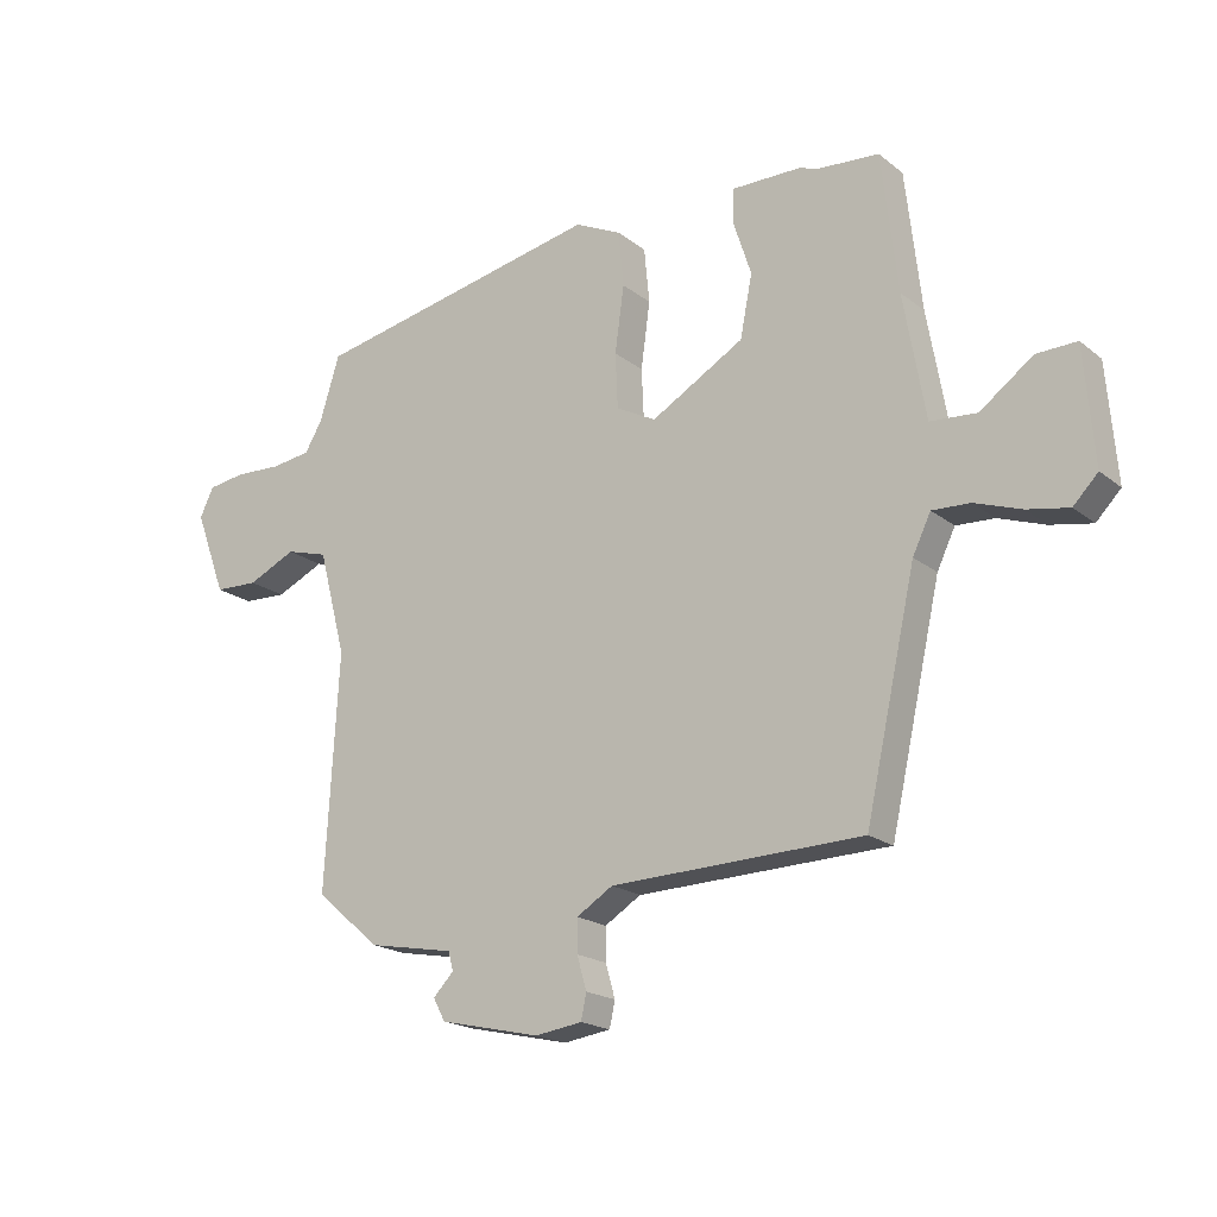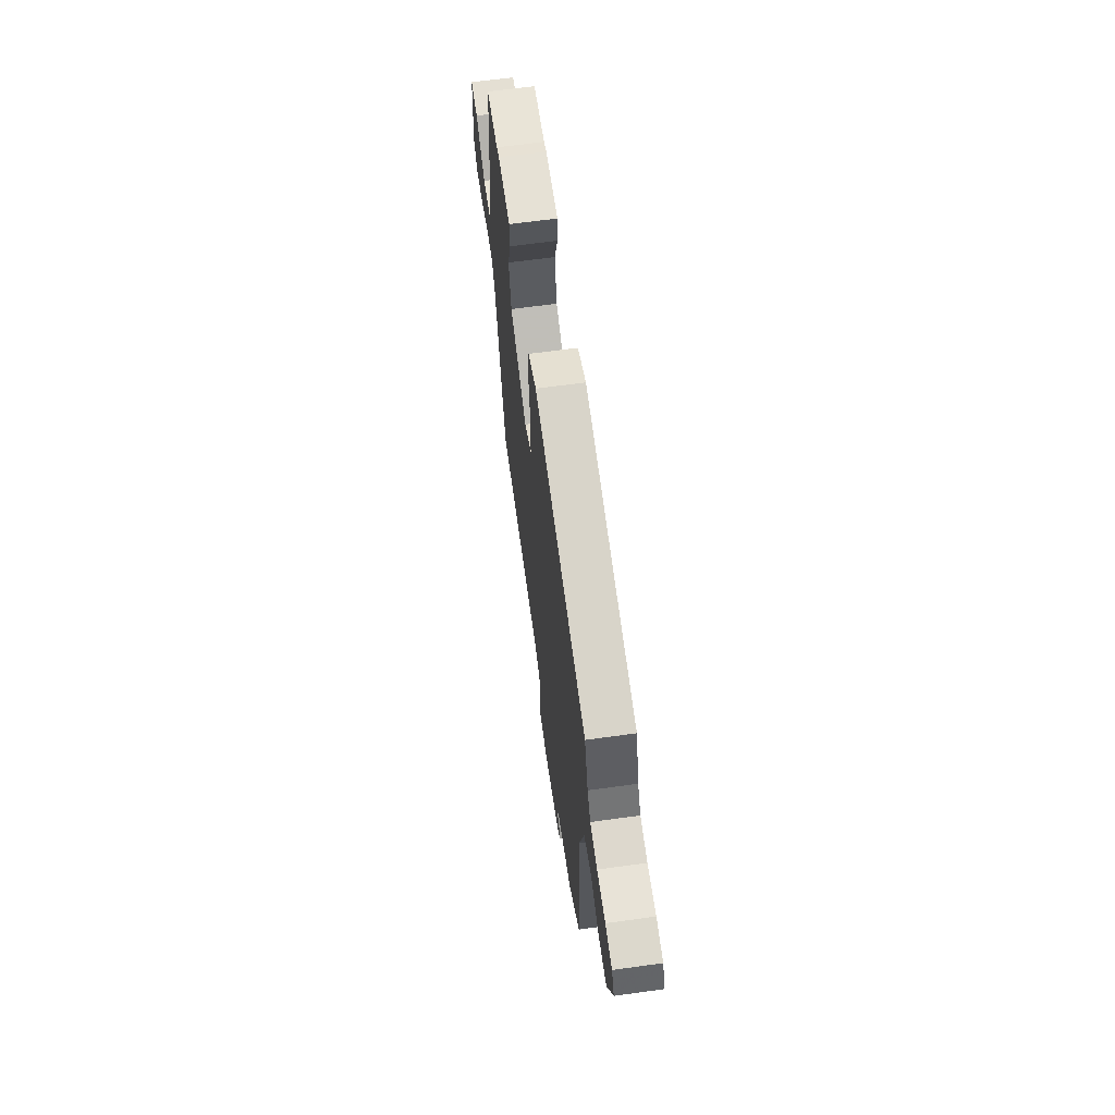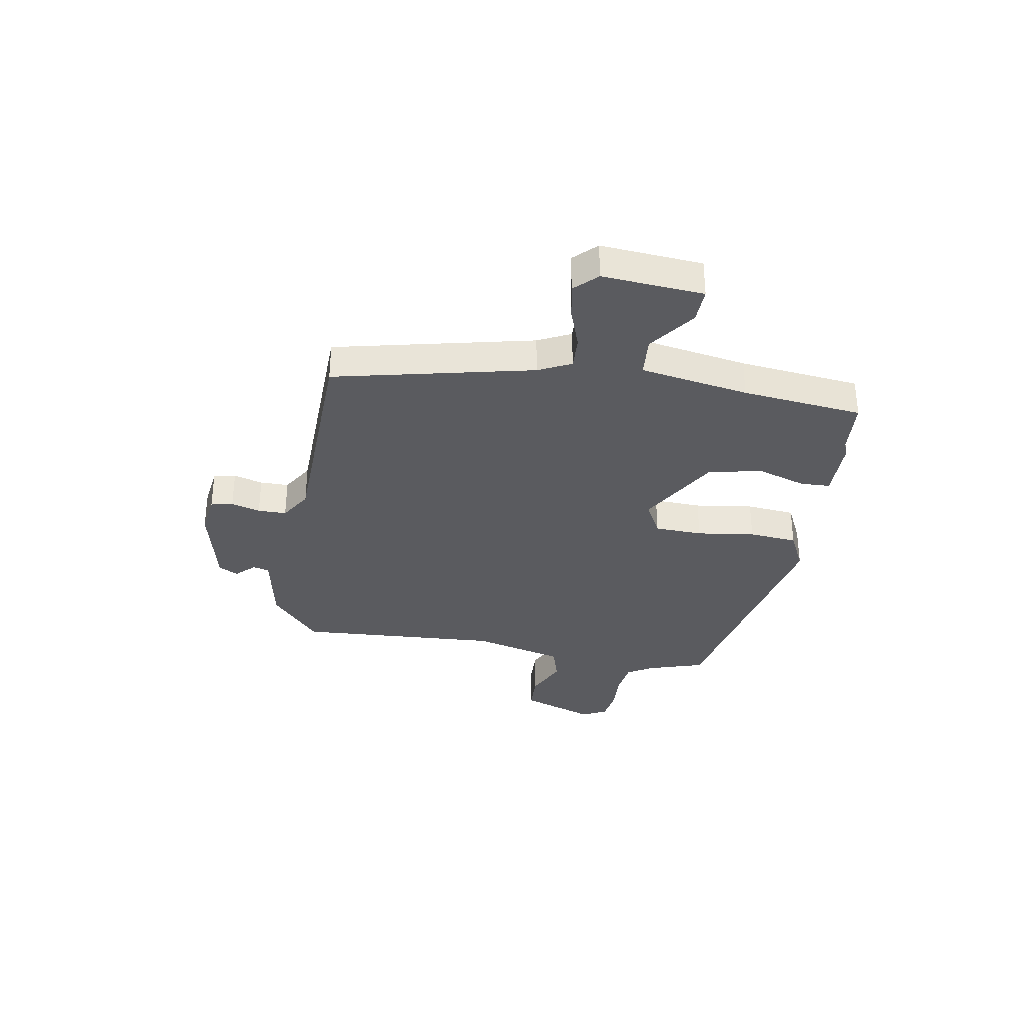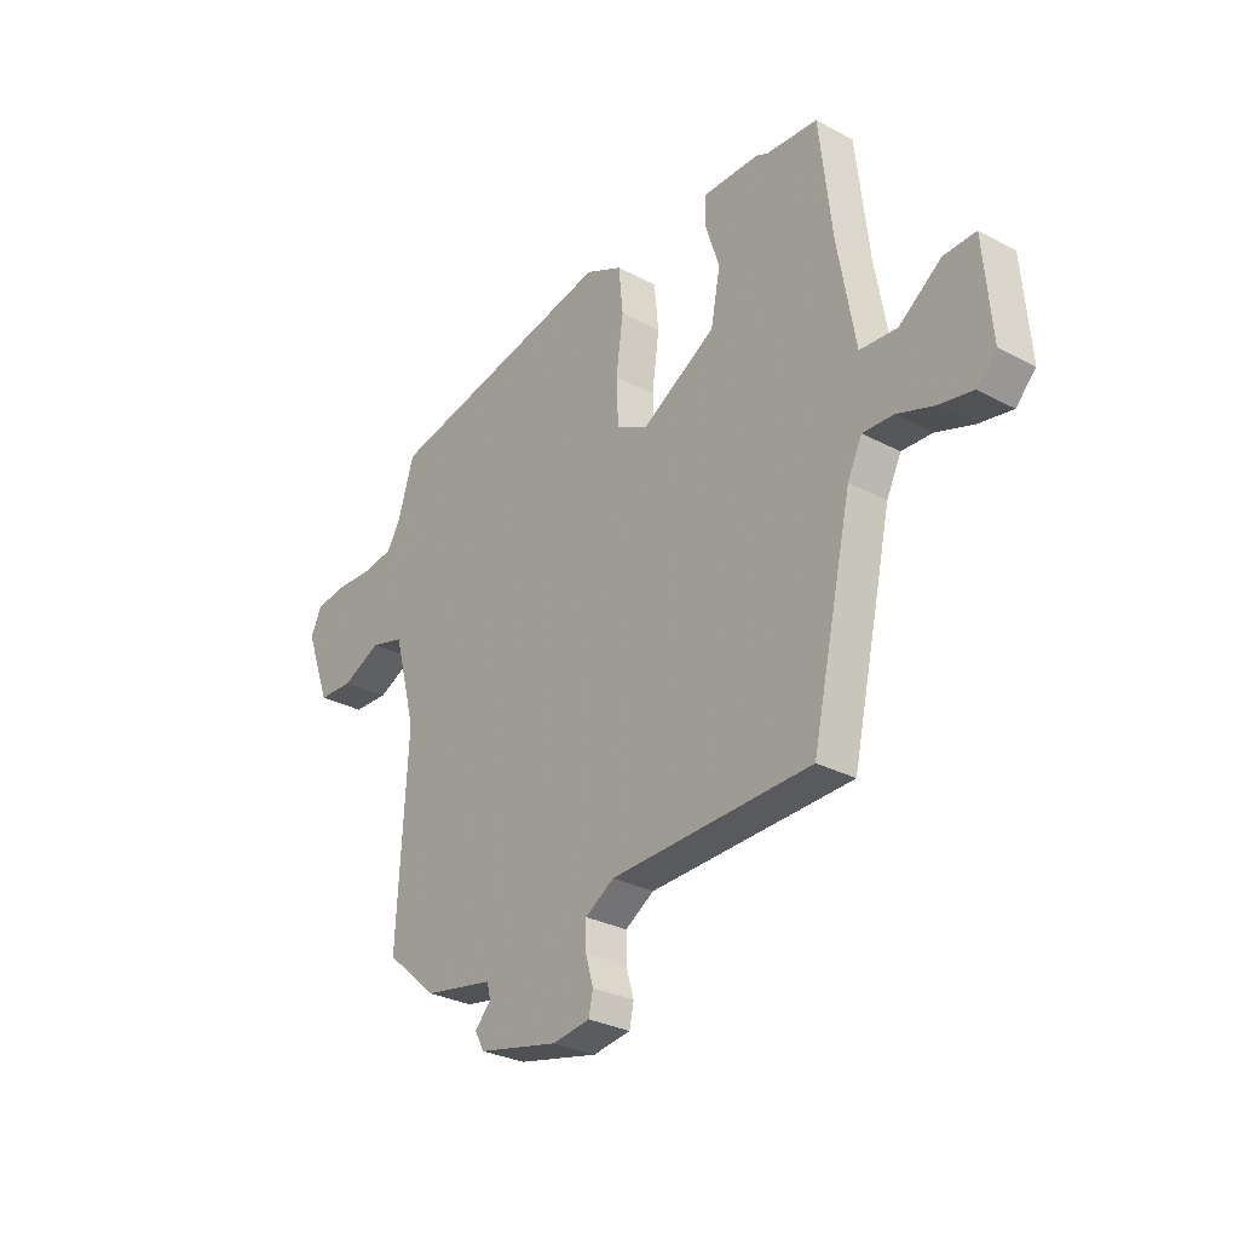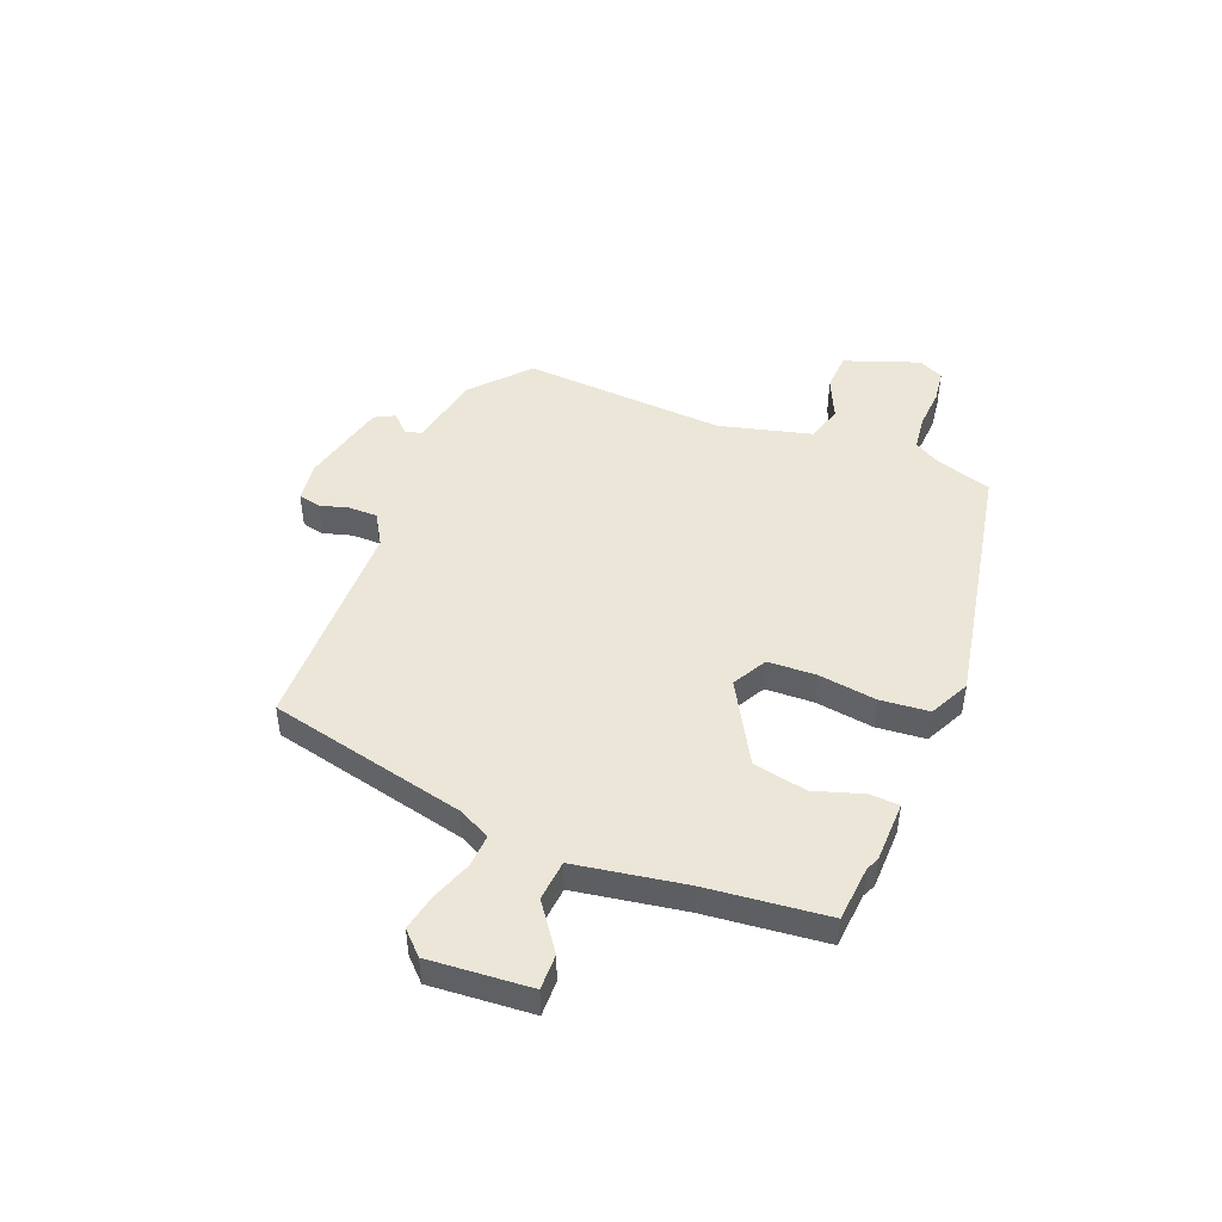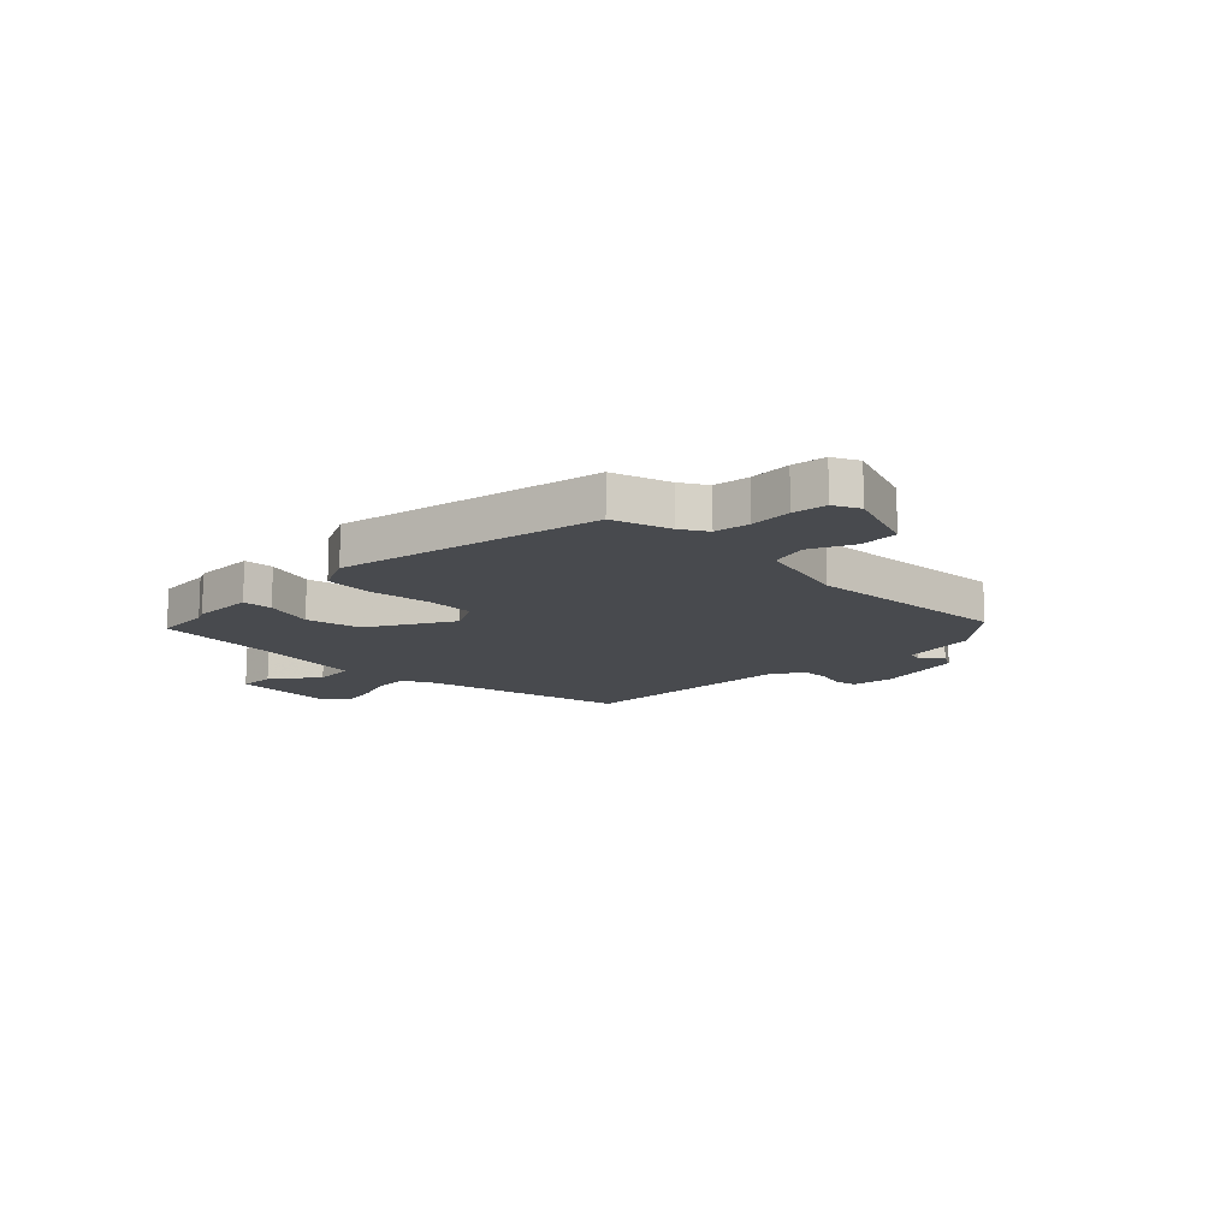
<metadata>
{"format":"obj","ext":"obj","renderer":"f3d","projection":"perspective","resolution":1024,"background":"white","views":[{"elev":-19.3,"azim":-144.9,"up":"+Z"},{"elev":64.9,"azim":82.1,"up":"+Z"},{"elev":-33.3,"azim":-99.6,"up":"+Y"},{"elev":-29.5,"azim":-128.0,"up":"+Z"},{"elev":46.3,"azim":-67.8,"up":"+Y"},{"elev":-13.3,"azim":45.3,"up":"+Y"}]}
</metadata>
<code>
v 0.507 0.07 0.448
v 0.54 0.07 0.341
v 0.569 0.07 0.292
v 0.635 0.07 0.283
v 0.713 0.07 0.287
v 0.776 0.07 0.278
v 0.799 0.07 0.23
v 0.747 0.07 0.09
v 0.674 0.07 0.087
v 0.594 0.07 0.124
v 0.524 0.07 0.104
v 0.478 0.07 -0.07
v 0.5 0.07 -0.456
v 0.394 0.07 -0.548
v 0.25 0.07 -0.575
v 0.242 0.07 -0.606
v 0.276 0.07 -0.641
v 0.256 0.07 -0.678
v 0.089 0.07 -0.716
v 0.011 0.07 -0.705
v 0.002 0.07 -0.663
v 0.018 0.07 -0.608
v 0.018 0.07 -0.554
v -0.042 0.07 -0.517
v -0.458 0.07 -0.505
v -0.542 0.07 -0.129
v -0.572 0.07 -0.067
v -0.635 0.07 -0.07
v -0.712 0.07 -0.097
v -0.781 0.07 -0.11
v -0.822 0.07 -0.068
v -0.806 0.07 0.124
v -0.739 0.07 0.122
v -0.652 0.07 0.058
v -0.575 0.07 0.064
v -0.539 0.07 0.27
v -0.513 0.07 0.499
v -0.407 0.07 0.507
v -0.382 0.07 0.518
v -0.265 0.07 0.519
v -0.263 0.07 0.463
v -0.293 0.07 0.371
v -0.273 0.07 0.269
v -0.119 0.07 0.18
v -0.053 0.07 0.215
v -0.049 0.07 0.306
v -0.064 0.07 0.416
v -0.055 0.07 0.508
v 0.022 0.07 0.545
v 0.507 0 0.448
v 0.54 0 0.341
v 0.569 0 0.292
v 0.635 0 0.283
v 0.713 0 0.287
v 0.776 0 0.278
v 0.799 0 0.23
v 0.747 0 0.09
v 0.674 0 0.087
v 0.594 0 0.124
v 0.524 0 0.104
v 0.478 0 -0.07
v 0.5 0 -0.456
v 0.394 0 -0.548
v 0.25 0 -0.575
v 0.242 0 -0.606
v 0.276 0 -0.641
v 0.256 0 -0.678
v 0.089 0 -0.716
v 0.011 0 -0.705
v 0.002 0 -0.663
v 0.018 0 -0.608
v 0.018 0 -0.554
v -0.042 0 -0.517
v -0.458 0 -0.505
v -0.542 0 -0.129
v -0.572 0 -0.067
v -0.635 0 -0.07
v -0.712 0 -0.097
v -0.781 0 -0.11
v -0.822 0 -0.068
v -0.806 0 0.124
v -0.739 0 0.122
v -0.652 0 0.058
v -0.575 0 0.064
v -0.539 0 0.27
v -0.513 0 0.499
v -0.407 0 0.507
v -0.382 0 0.518
v -0.265 0 0.519
v -0.263 0 0.463
v -0.293 0 0.371
v -0.273 0 0.269
v -0.119 0 0.18
v -0.053 0 0.215
v -0.049 0 0.306
v -0.064 0 0.416
v -0.055 0 0.508
v 0.022 0 0.545
f 49 1 2
f 48 49 2
f 47 48 2
f 46 47 2
f 45 46 2 3
f 44 45 3 4
f 40 41 42
f 39 40 42
f 38 39 42
f 38 42 43
f 37 38 43
f 36 37 43
f 35 36 43 44
f 32 33 34
f 31 32 34
f 30 31 34
f 29 30 34
f 28 29 34
f 27 28 34 35
f 5 6 7
f 4 5 7
f 44 4 7
f 35 44 7
f 27 35 7
f 26 27 7
f 20 21 22
f 19 20 22
f 18 19 22
f 17 18 22
f 16 17 22
f 15 16 22 23
f 15 23 24
f 14 15 24
f 13 14 24
f 12 13 24
f 7 8 9 10
f 7 10 11
f 26 7 11
f 24 25 26
f 12 24 26
f 11 12 26
f 51 50 98
f 51 98 97
f 51 97 96
f 51 96 95
f 52 51 95 94
f 53 52 94 93
f 91 90 89
f 91 89 88
f 91 88 87
f 92 91 87
f 92 87 86
f 92 86 85
f 93 92 85 84
f 83 82 81
f 83 81 80
f 83 80 79
f 83 79 78
f 83 78 77
f 84 83 77 76
f 56 55 54
f 56 54 53
f 56 53 93
f 56 93 84
f 56 84 76
f 56 76 75
f 71 70 69
f 71 69 68
f 71 68 67
f 71 67 66
f 71 66 65
f 72 71 65 64
f 73 72 64
f 73 64 63
f 73 63 62
f 73 62 61
f 59 58 57 56
f 60 59 56
f 60 56 75
f 75 74 73
f 75 73 61
f 75 61 60
f 1 50 51 2
f 2 51 52 3
f 3 52 53 4
f 4 53 54 5
f 5 54 55 6
f 6 55 56 7
f 7 56 57 8
f 8 57 58 9
f 9 58 59 10
f 10 59 60 11
f 11 60 61 12
f 12 61 62 13
f 13 62 63 14
f 14 63 64 15
f 15 64 65 16
f 16 65 66 17
f 17 66 67 18
f 18 67 68 19
f 19 68 69 20
f 20 69 70 21
f 21 70 71 22
f 22 71 72 23
f 23 72 73 24
f 24 73 74 25
f 25 74 75 26
f 26 75 76 27
f 27 76 77 28
f 28 77 78 29
f 29 78 79 30
f 30 79 80 31
f 31 80 81 32
f 32 81 82 33
f 33 82 83 34
f 34 83 84 35
f 35 84 85 36
f 36 85 86 37
f 37 86 87 38
f 38 87 88 39
f 39 88 89 40
f 40 89 90 41
f 41 90 91 42
f 42 91 92 43
f 43 92 93 44
f 44 93 94 45
f 45 94 95 46
f 46 95 96 47
f 47 96 97 48
f 48 97 98 49
f 49 98 50 1

</code>
